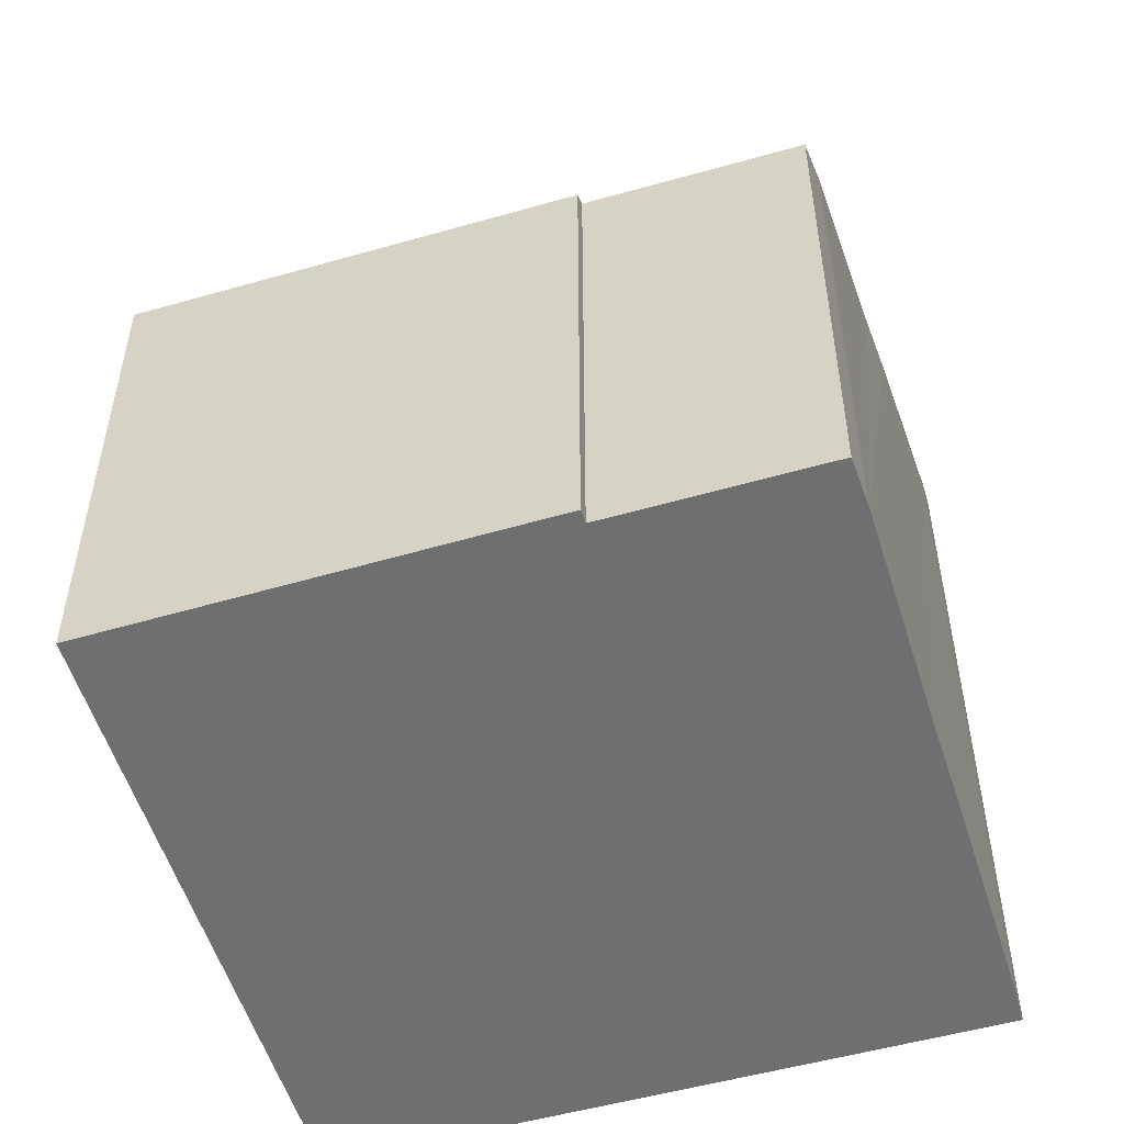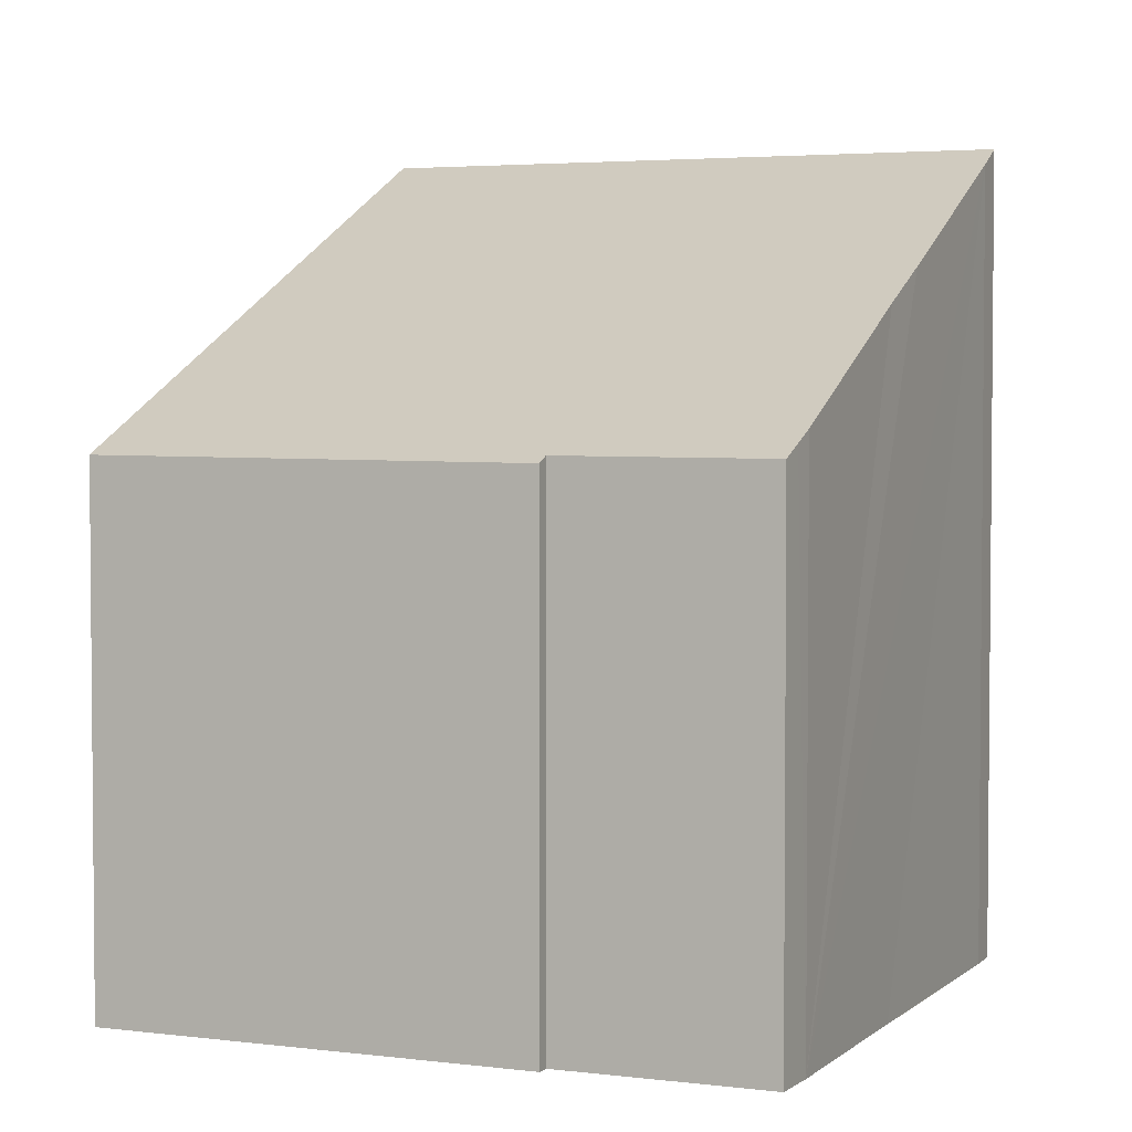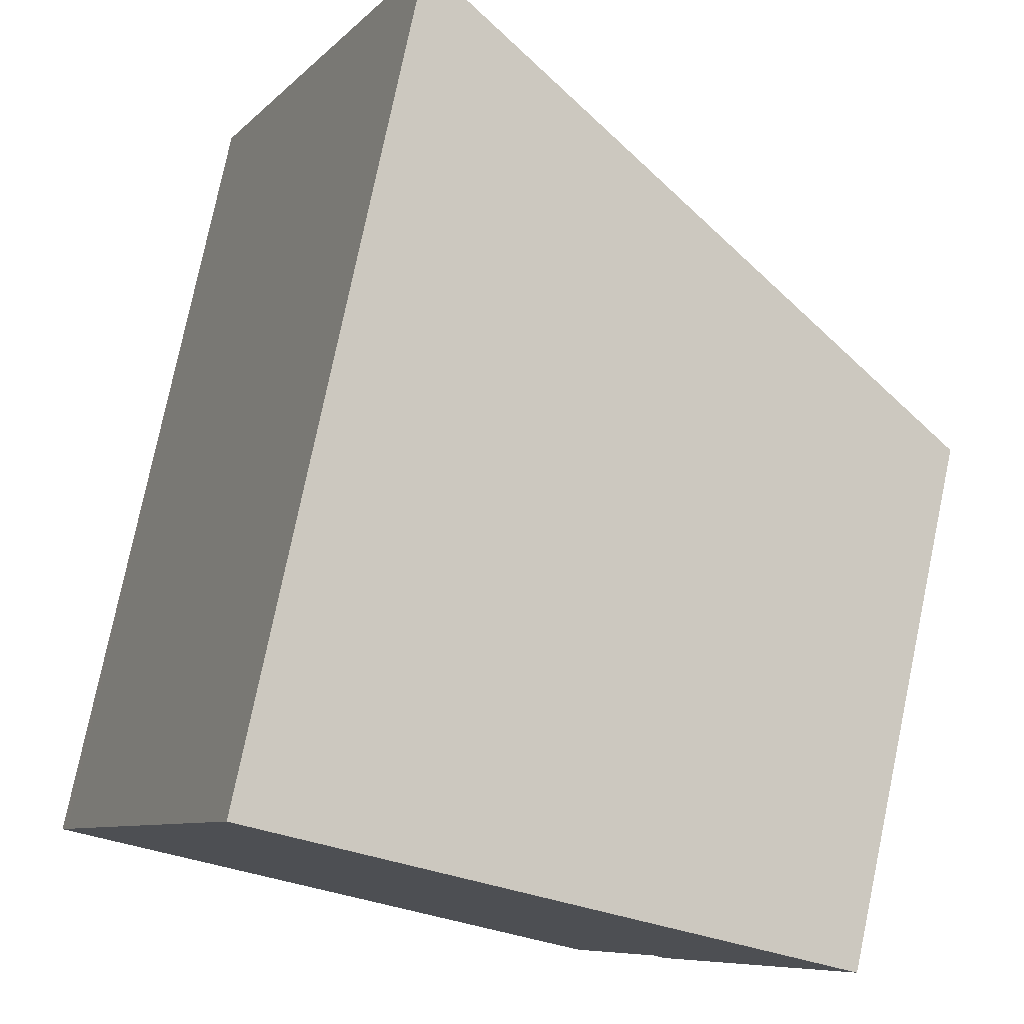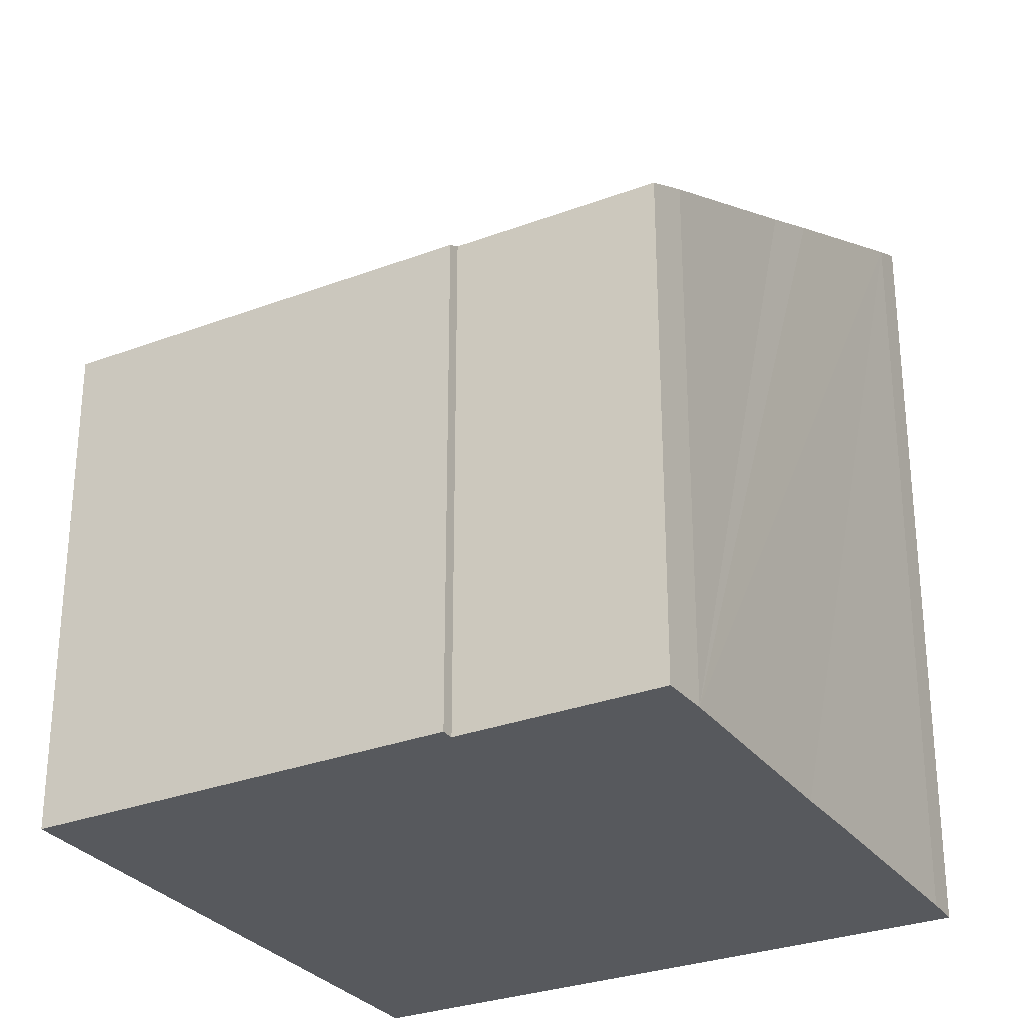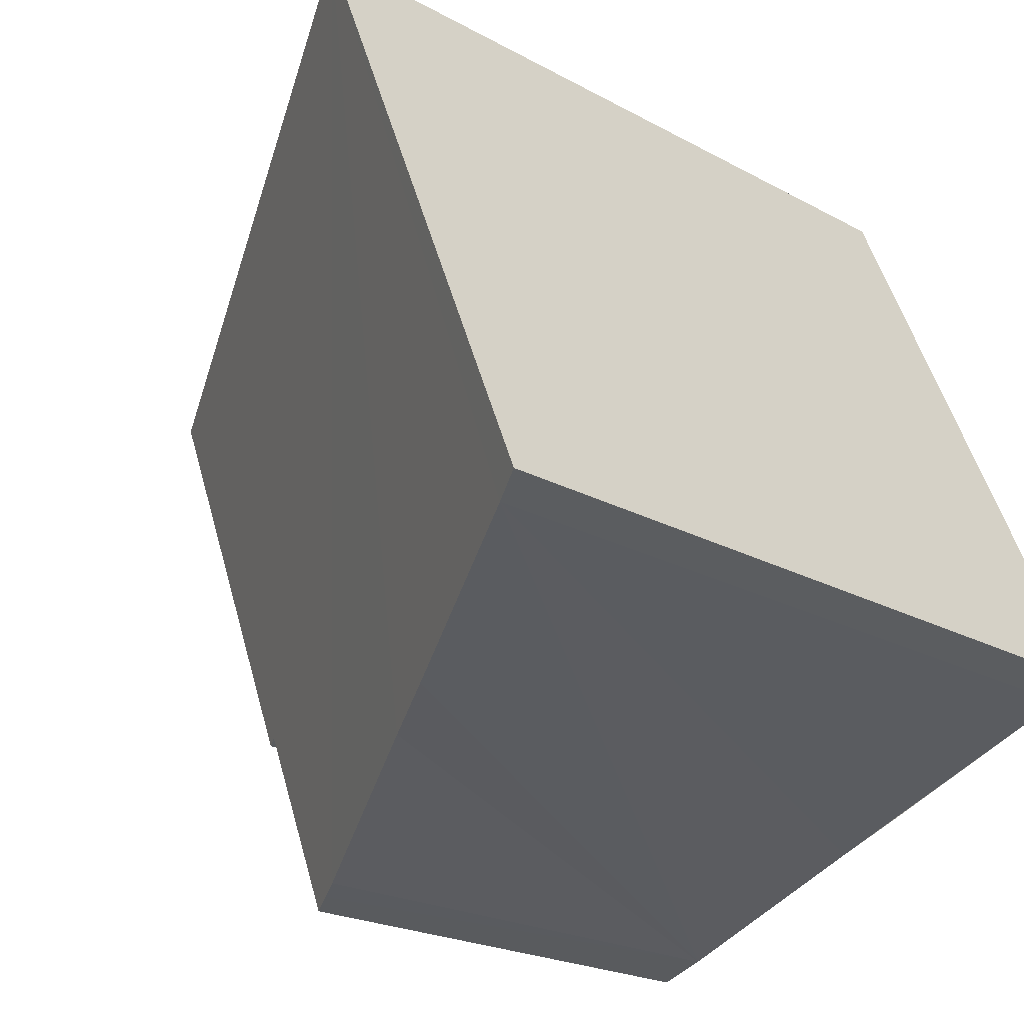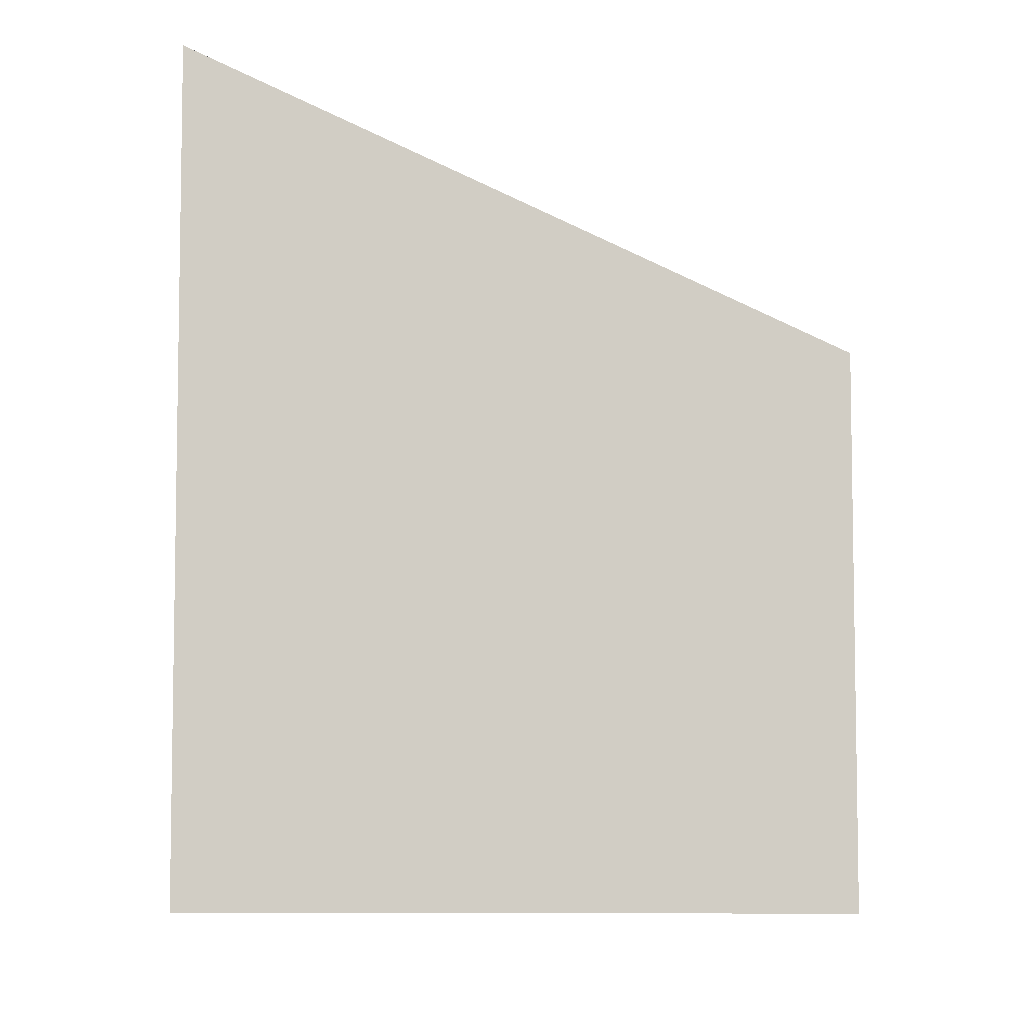
<metadata>
{"format":"obj","ext":"obj","renderer":"f3d","projection":"perspective","resolution":1024,"background":"white","views":[{"elev":-54.6,"azim":128.7,"up":"+Y"},{"elev":3.4,"azim":134.9,"up":"+Y"},{"elev":77.7,"azim":11.8,"up":"+Z"},{"elev":-29.5,"azim":141.2,"up":"+Y"},{"elev":-21.3,"azim":-134.5,"up":"+Z"},{"elev":-6.9,"azim":22.3,"up":"+Y"}]}
</metadata>
<code>
v  0.005 8.363 0.012
v  0.357 8.178 -0.153
v  0 8.363 5.121e-16
v  0.094 8.363 0.227
v  2.563 8.363 6.199
v  2.558 7.055 -1.017
v  3.271 6.693 -1.287
v  5.473 5.567 -2.158
v  8.555 5.303 3.837
v  5.712 5.447 -2.241
v  6.774 5.332 -0.308
v  5.964 5.321 -2.328
v  6.902 5.267 -0.357
v  6.774 1.886e-17 -0.308
v  6.902 2.186e-17 -0.357
v  5.473 1.321e-16 -2.158
v  5.964 1.425e-16 -2.328
v  5.712 1.372e-16 -2.241
v  3.271 7.881e-17 -1.287
v  0.357 9.369e-18 -0.153
v  2.558 6.227e-17 -1.017
v  0 0 0
v  8.555 -2.349e-16 3.837
v  0.094 -1.39e-17 0.227
v  0.005 -7.348e-19 0.012
v  2.563 -3.796e-16 6.199
g defaultobject
f 1 2 3
f 2 1 4
f 2 4 5
f 2 5 6
f 6 5 7
f 7 5 8
f 8 5 9
f 8 9 10
f 10 9 11
f 10 11 12
f 11 9 13
f 13 14 11
f 14 13 15
f 10 16 8
f 16 10 12
f 16 12 17
f 16 17 18
f 16 7 8
f 7 16 6
f 6 16 2
f 2 16 19
f 2 19 20
f 20 19 21
f 2 22 3
f 22 2 20
f 14 12 11
f 12 14 17
f 23 13 9
f 13 23 15
f 22 1 3
f 1 22 24
f 24 22 25
f 24 4 1
f 4 24 5
f 5 24 26
f 26 9 5
f 9 26 23
f 20 25 22
f 25 20 24
f 24 20 26
f 26 20 23
f 23 20 21
f 23 21 19
f 23 19 16
f 23 16 18
f 23 18 14
f 14 18 17
f 23 14 15

</code>
